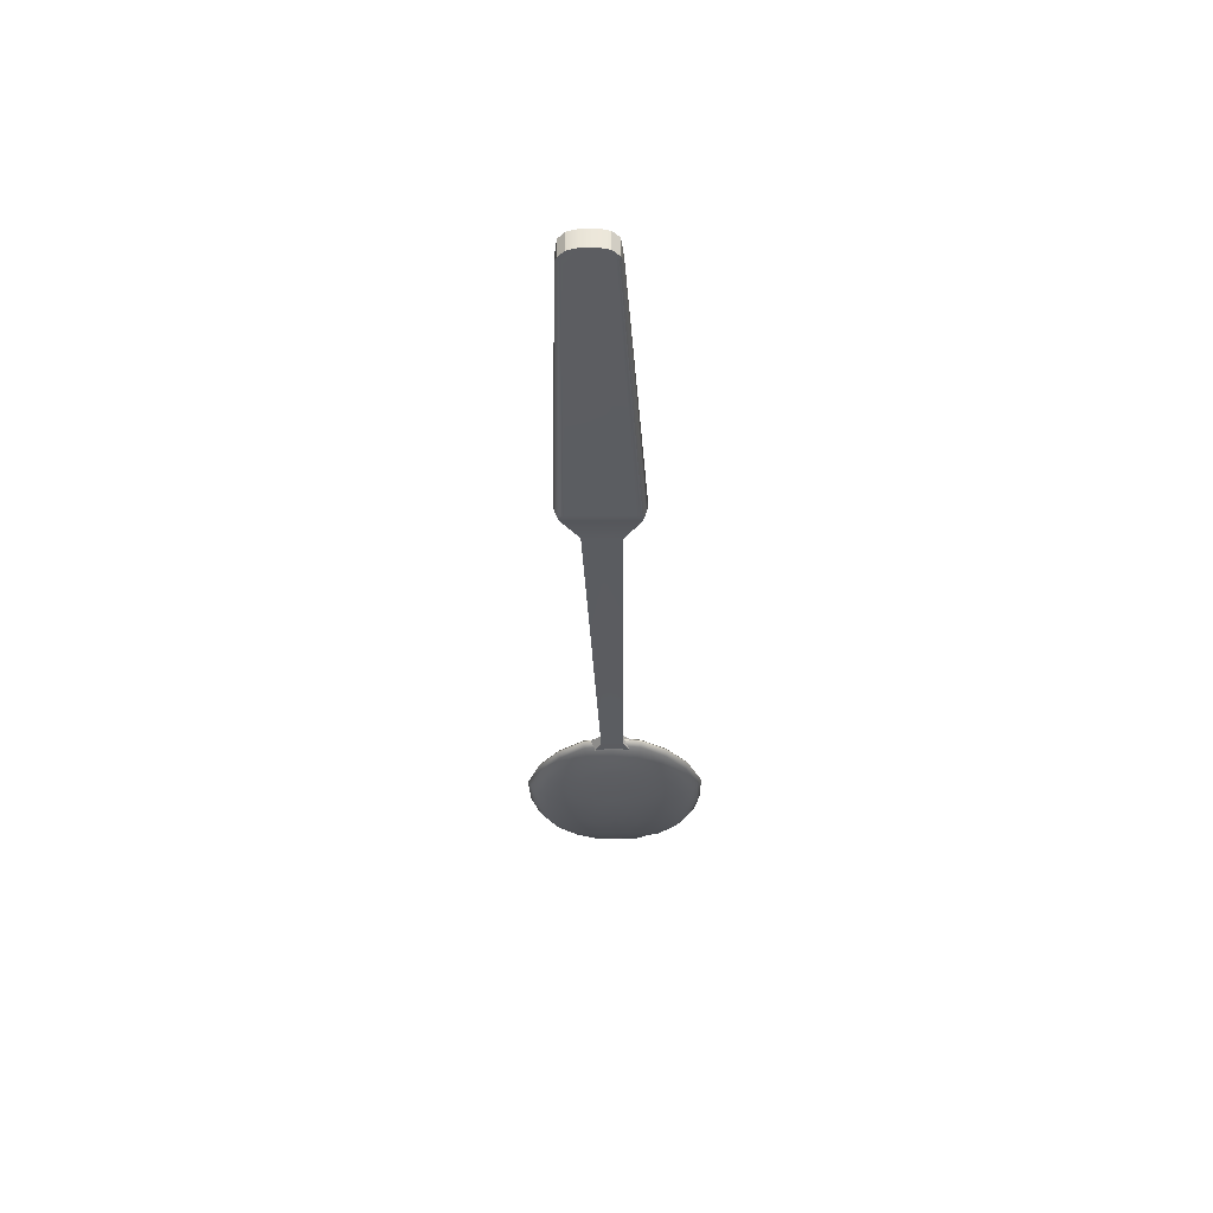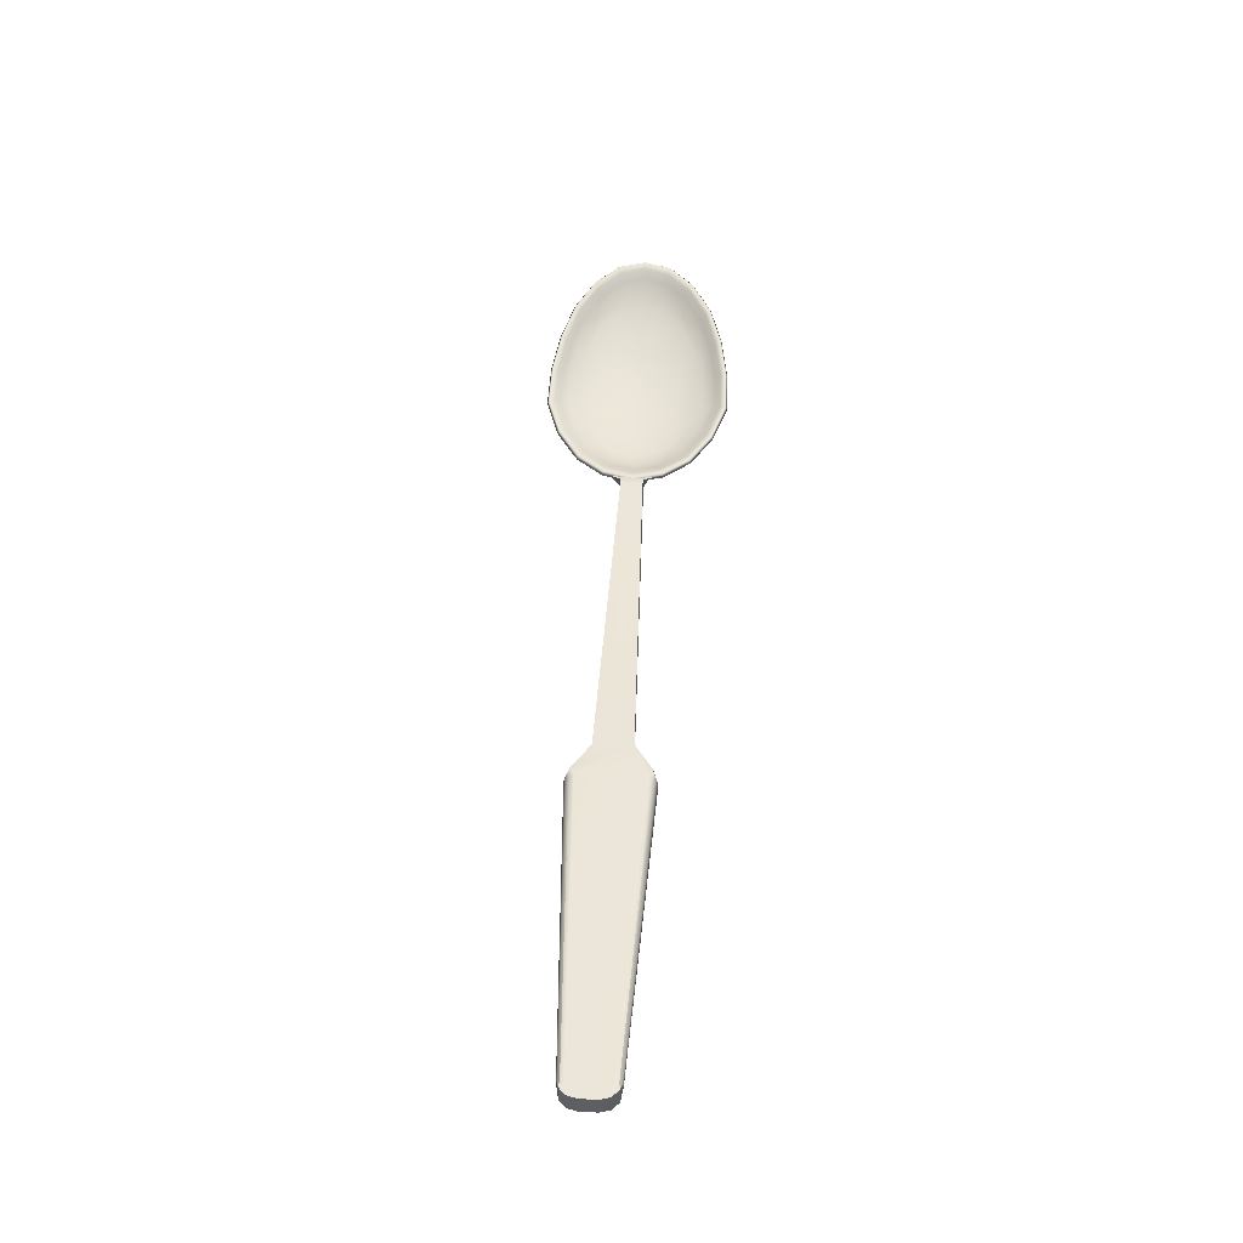
<metadata>
{"format":"obj","ext":"obj","renderer":"f3d","projection":"perspective","resolution":1024,"background":"white","views":[{"elev":-35.9,"azim":91.6,"up":"+Y"},{"elev":48.2,"azim":93.0,"up":"+Y"}]}
</metadata>
<code>
g default
v -16.89 -0.6053 -0.1998
v -17.03 -0.5838 -0.3832
v -17.25 -0.5504 -0.5287
v -17.52 -0.5084 -0.5862
v -17.83 -0.4619 -0.6165
v -18.13 -0.4072 -0.5862
v -18.4 -0.3577 -0.4981
v -18.62 -0.3184 -0.361
v -18.76 -0.2932 -0.1883
v -18.8 -0.2847 0.003217
v -18.76 -0.2936 0.1947
v -18.62 -0.319 0.3675
v -18.4 -0.3585 0.5046
v -18.13 -0.4083 0.5926
v -17.83 -0.4629 0.6229
v -17.52 -0.5094 0.5926
v -17.25 -0.5513 0.5357
v -17.03 -0.5845 0.3901
v -16.89 -0.6057 0.2067
v -16.84 -0.6129 0.003475
v -15.97 -0.7085 -0.3982
v -16.25 -0.666 -0.7604
v -16.68 -0.5999 -1.048
v -17.22 -0.5169 -1.232
v -17.82 -0.4251 -1.221
v -18.42 -0.317 -1.161
v -18.96 -0.2191 -0.9873
v -19.38 -0.1415 -0.6955
v -19.66 -0.09179 -0.3642
v -19.74 -0.03877 0.002971
v -19.66 -0.09242 0.3702
v -19.38 -0.1427 0.7015
v -18.96 -0.2208 0.9934
v -18.42 -0.319 1.167
v -17.82 -0.4273 1.227
v -17.22 -0.5191 1.239
v -16.68 -0.6018 1.055
v -16.25 -0.6673 0.7671
v -15.97 -0.7092 0.4049
v -15.88 -0.7234 0.003337
v -15.09 -0.7388 -0.5868
v -15.5 -0.6827 -1.119
v -16.13 -0.6221 -1.541
v -16.93 -0.5001 -1.812
v -17.81 -0.3653 -1.796
v -18.69 -0.2064 -1.708
v -19.48 -0.0626 -1.41
v -20.1 0.09422 -1.023
v -20.5 0.1749 -0.5367
v -20.64 0.2023 0.002769
v -20.5 0.1739 0.5423
v -20.1 0.09246 1.029
v -19.48 -0.06503 1.415
v -18.69 -0.2094 1.713
v -17.81 -0.3684 1.801
v -16.93 -0.5034 1.819
v -16.13 -0.6249 1.548
v -15.5 -0.6847 1.125
v -15.09 -0.7399 0.593
v -14.95 -0.7586 0.00311
v -14.28 -0.7674 -0.761
v -14.8 -0.6946 -1.45
v -15.63 -0.6163 -1.997
v -16.66 -0.4584 -2.348
v -17.8 -0.2837 -2.326
v -18.93 -0.07826 -2.212
v -19.94 0.1479 -1.826
v -20.76 0.3109 -1.326
v -21.28 0.4153 -0.696
v -21.44 0.506 0.002494
v -21.28 0.4141 0.701
v -20.76 0.3086 1.331
v -19.94 0.1448 1.831
v -18.93 -0.08211 2.217
v -17.8 -0.2878 2.331
v -16.66 -0.4626 2.353
v -15.63 -0.6198 2.002
v -14.8 -0.6972 1.456
v -14.28 -0.7687 0.7666
v -14.1 -0.7929 0.0028
v -13.55 -0.7352 -0.9164
v -14.18 -0.6768 -1.745
v -15.17 -0.5411 -2.403
v -16.41 -0.3927 -2.825
v -17.78 -0.1826 -2.799
v -19.14 0.06438 -2.662
v -20.36 0.3363 -2.198
v -21.34 0.5324 -1.596
v -21.95 0.7208 -0.8381
v -22.16 0.7669 0.002152
v -21.95 0.7194 0.8424
v -21.34 0.5296 1.6
v -20.36 0.3325 2.202
v -19.14 0.05985 2.588
v -17.78 -0.1875 2.803
v -16.41 -0.3977 2.83
v -15.17 -0.5454 2.408
v -14.18 -0.6799 1.75
v -13.55 -0.7369 0.9212
v -13.33 -0.7645 0.002414
v -12.92 -0.6964 -1.049
v -13.64 -0.6012 -1.998
v -14.77 -0.4743 -2.75
v -16.19 -0.3047 -3.233
v -17.76 -0.06429 -3.203
v -19.32 0.2179 -2.957
v -20.71 0.5288 -2.515
v -21.81 0.814 -1.827
v -22.52 0.9686 -0.9596
v -22.75 1.098 0.001751
v -22.52 0.967 0.9631
v -21.81 0.8108 1.83
v -20.71 0.5245 2.519
v -19.32 0.2128 2.961
v -17.77 -0.06988 3.207
v -16.19 -0.3104 3.237
v -14.77 -0.4792 2.754
v -13.64 -0.6047 2.002
v -12.92 -0.6982 1.053
v -12.67 -0.7298 0.001963
v -12.41 -0.5646 -1.156
v -13.21 -0.5228 -2.201
v -14.45 -0.3831 -3.03
v -16.01 -0.1965 -3.562
v -17.74 0.06825 -3.528
v -19.45 0.3786 -3.257
v -20.99 0.7208 -2.771
v -22.19 1.035 -2.013
v -22.95 1.284 -1.058
v -23.22 1.347 0.001301
v -22.95 1.283 1.06
v -22.19 1.031 2.015
v -20.99 0.716 2.773
v -19.45 0.373 3.26
v -17.75 0.06209 3.531
v -16.01 -0.2028 3.565
v -14.45 -0.3885 3.033
v -13.21 -0.5267 2.204
v -12.41 -0.5667 1.159
v -12.13 -0.5983 0.001456
v -12.03 -0.4633 -1.235
v -12.88 -0.4188 -2.35
v -14.21 -0.2698 -3.235
v -15.87 -0.0708 -3.803
v -17.72 0.2118 -3.767
v -19.54 0.5426 -3.478
v -21.18 0.9074 -2.958
v -22.46 1.242 -2.149
v -23.27 1.508 -1.129
v -23.56 1.575 0.000814
v -23.27 1.506 1.131
v -22.46 1.238 2.151
v -21.18 0.9023 2.96
v -19.54 0.5366 3.479
v -17.72 0.2052 3.768
v -15.87 -0.07756 3.804
v -14.21 -0.2756 3.236
v -12.88 -0.423 2.352
v -12.03 -0.4655 1.237
v -11.74 -0.4992 0.000908
v -11.79 -0.3378 -1.283
v -12.68 -0.2917 -2.441
v -14.05 -0.1371 -3.36
v -15.78 0.06927 -3.95
v -17.7 0.3627 -3.912
v -19.59 0.7057 -3.612
v -21.28 1.084 -3.073
v -22.62 1.431 -2.232
v -23.45 1.707 -1.173
v -23.75 1.776 0.000302
v -23.46 1.705 1.174
v -22.62 1.427 2.233
v -21.28 1.079 3.073
v -19.59 0.6995 3.613
v -17.7 0.3559 3.913
v -15.78 0.06225 3.95
v -14.05 -0.1431 3.36
v -12.68 -0.2961 2.442
v -11.79 -0.3401 1.284
v -11.49 -0.3751 0.000331
v -11.52 -0.1911 -1.338
v -12.44 -0.1447 -2.544
v -13.87 0.01179 -3.502
v -15.67 0.2204 -4.117
v -17.67 0.5175 -4.078
v -19.63 0.8641 -3.765
v -21.4 1.247 -3.202
v -22.79 1.598 -2.327
v -23.66 1.877 -1.223
v -23.97 1.947 -6.9e-05
v -23.66 1.875 1.223
v -22.79 1.594 2.327
v -21.4 1.241 3.202
v -19.63 0.8576 3.765
v -17.67 0.5104 4.078
v -15.67 0.213 4.116
v -13.87 0.005491 3.502
v -12.44 -0.1492 2.544
v -11.52 -0.1936 1.337
v -11.2 -0.2289 -3.2e-05
v -11.64 -0.02706 -1.309
v -12.53 0.0186 -2.49
v -13.94 0.173 -3.427
v -15.69 0.3786 -4.028
v -17.65 0.6721 -3.99
v -19.56 1.014 -3.684
v -21.29 1.391 -3.134
v -22.64 1.737 -2.277
v -23.49 2.012 -1.197
v -23.8 2.081 -0.000659
v -23.49 2.01 1.196
v -22.64 1.733 2.276
v -21.29 1.386 3.132
v -19.56 1.007 3.682
v -17.65 0.6651 3.989
v -15.69 0.3714 4.027
v -13.94 0.1668 3.425
v -12.53 0.01413 2.488
v -11.64 -0.02942 1.308
v -11.33 -0.06439 -0.000715
v -11.99 -0.139 -1.238
v -12.84 -0.09492 -2.352
v -14.16 0.05377 -3.237
v -15.82 0.252 -3.805
v -17.67 0.5346 -3.769
v -19.48 0.8639 -3.48
v -21.11 1.228 -2.96
v -22.39 1.561 -2.151
v -23.2 1.826 -1.132
v -23.49 1.893 -0.001565
v -23.2 1.824 1.129
v -22.4 1.557 2.148
v -21.11 1.222 2.957
v -19.49 0.8579 3.477
v -17.67 0.528 3.766
v -15.83 0.2453 3.802
v -14.17 0.048 3.234
v -12.84 -0.09912 2.349
v -11.99 -0.1412 1.234
v -11.7 -0.1749 -0.00173
v -12.38 -0.3074 -1.16
v -13.17 -0.2659 -2.205
v -14.42 -0.1265 -3.034
v -15.97 0.05958 -3.566
v -17.71 0.3243 -3.532
v -19.41 0.6335 -3.261
v -20.93 0.9747 -2.774
v -22.14 1.288 -2.016
v -22.89 1.537 -1.061
v -23.16 1.599 -0.002425
v -22.89 1.535 1.056
v -22.14 1.284 2.012
v -20.94 0.9699 2.77
v -19.41 0.6279 3.256
v -17.71 0.3181 3.527
v -15.97 0.05324 3.561
v -14.42 -0.1319 3.029
v -13.18 -0.2698 2.2
v -12.38 -0.3095 1.155
v -12.1 -0.3411 -0.002646
v -12.9 -0.5425 -1.055
v -13.62 -0.4473 -2.003
v -14.75 -0.3205 -2.756
v -16.17 -0.1512 -3.239
v -17.74 0.08912 -3.208
v -19.29 0.3706 -2.962
v -20.68 0.6809 -2.52
v -21.78 0.9656 -1.832
v -22.49 1.12 -0.9646
v -22.71 1.249 -0.003261
v -22.49 1.119 0.9581
v -21.78 0.9625 1.825
v -20.68 0.6766 2.514
v -19.29 0.3655 2.956
v -17.74 0.08353 3.202
v -16.17 -0.157 3.232
v -14.75 -0.3254 2.749
v -13.62 -0.4508 1.996
v -12.9 -0.5443 1.048
v -12.65 -0.5759 -0.003535
v -13.53 -0.6034 -0.9231
v -14.16 -0.5451 -1.752
v -15.15 -0.4094 -2.41
v -16.39 -0.2613 -2.832
v -17.76 -0.05122 -2.805
v -19.12 0.1951 -2.668
v -20.33 0.4665 -2.204
v -21.31 0.6627 -1.602
v -21.92 0.8507 -0.8442
v -22.13 0.8968 -0.003934
v -21.92 0.8493 0.8363
v -21.31 0.6599 1.594
v -20.34 0.4628 2.196
v -19.12 0.1906 2.582
v -17.76 -0.05611 2.797
v -16.39 -0.2663 2.824
v -15.15 -0.4137 2.401
v -14.16 -0.5482 1.743
v -13.53 -0.6051 0.9146
v -13.31 -0.6327 -0.004255
v -14.26 -0.6679 -0.7687
v -14.79 -0.5952 -1.458
v -15.61 -0.5171 -2.004
v -16.64 -0.3592 -2.356
v -17.78 -0.1845 -2.333
v -18.91 0.02048 -2.219
v -19.92 0.2463 -1.833
v -20.74 0.4093 -1.333
v -21.26 0.5137 -0.703
v -21.42 0.6041 -0.004522
v -21.26 0.5125 0.694
v -20.74 0.407 1.324
v -19.92 0.2431 1.824
v -18.91 0.01664 2.21
v -17.78 -0.1886 2.324
v -16.64 -0.3634 2.346
v -15.61 -0.5206 1.995
v -14.79 -0.5978 1.448
v -14.26 -0.6693 0.7589
v -14.08 -0.6935 -0.004884
v -15.08 -0.658 -0.5953
v -15.49 -0.6018 -1.127
v -16.12 -0.5415 -1.55
v -16.92 -0.4195 -1.821
v -17.8 -0.2846 -1.804
v -18.67 -0.1262 -1.716
v -19.46 0.01766 -1.417
v -20.08 0.1742 -1.031
v -20.48 0.2548 -0.5445
v -20.62 0.2823 -0.004988
v -20.48 0.2539 0.5345
v -20.08 0.1724 1.021
v -19.46 0.01523 1.407
v -18.67 -0.1292 1.705
v -17.8 -0.2878 1.793
v -16.92 -0.4227 1.81
v -16.12 -0.5442 1.539
v -15.49 -0.6038 1.117
v -15.08 -0.6591 0.5845
v -14.94 -0.6777 -0.005382
v -15.96 -0.6437 -0.4073
v -16.24 -0.6012 -0.7695
v -16.67 -0.5352 -1.057
v -17.21 -0.4522 -1.242
v -17.81 -0.3604 -1.23
v -18.4 -0.2526 -1.17
v -18.94 -0.1546 -0.9958
v -19.37 -0.07703 -0.7038
v -19.65 -0.02733 -0.3725
v -19.73 0.02545 -0.005332
v -19.65 -0.02797 0.3619
v -19.37 -0.07823 0.6932
v -18.94 -0.1563 0.9849
v -18.4 -0.2546 1.159
v -17.81 -0.3625 1.219
v -17.21 -0.4544 1.23
v -16.67 -0.5371 1.046
v -16.24 -0.6026 0.758
v -15.96 -0.6444 0.3958
v -15.87 -0.6586 -0.005749
v -16.88 -0.5569 -0.2093
v -17.02 -0.5354 -0.3926
v -17.24 -0.5019 -0.5382
v -17.51 -0.46 -0.5951
v -17.82 -0.4134 -0.6254
v -18.12 -0.3591 -0.5951
v -18.39 -0.3095 -0.507
v -18.61 -0.2702 -0.3699
v -18.75 -0.245 -0.1972
v -18.8 -0.2365 -0.005688
v -18.75 -0.2454 0.1858
v -18.61 -0.2708 0.3586
v -18.39 -0.3103 0.4957
v -18.12 -0.3601 0.5837
v -17.82 -0.4145 0.614
v -17.51 -0.461 0.5837
v -17.24 -0.5029 0.5262
v -17.02 -0.536 0.3807
v -16.88 -0.5573 0.1973
v -16.83 -0.5644 -0.00598
v -17.83 -0.4746 0.00326
v -17.82 -0.4232 -0.005753
v -11.16 -0.4723 -0.5
v -11.16 -0.4723 0.5
v -11.17 -0.4588 0.5
v -10.93 -0.04637 0.5098
v -11.21 -0.06713 0.543
v -11.21 -0.06681 -0.5088
v -10.93 -0.04634 -0.4752
v -11.17 -0.4577 -0.4988
v 19.78 -0.4515 0.3619
v 19.66 -0.4519 0.7788
v 19.35 -0.4523 1.081
v 19.35 0.4436 1.079
v 19.66 0.4488 0.777
v 19.78 0.451 0.3601
v 19.78 0.4515 -0.3619
v 19.66 0.45 -0.7786
v 19.35 0.4452 -1.08
v 19.78 -0.451 -0.3601
v 19.35 -0.4507 -1.079
v 19.66 -0.4507 -0.777
v 3.966 0.1979 -0.8323
v 4.064 0.1962 0.8478
v 4.064 -0.4623 0.8464
v 3.959 -0.4615 -0.8432
v 18.98 0.2235 -1.143
v 19.09 0.3831 -1.033
v 19.24 0.4432 -0.8821
v 18.93 0.0066 -1.183
v 5.763 0.1091 -1.827
v 5.377 0.4691 -1.613
v 5.76 0.5403 -1.388
v 5.757 0.4829 -1.605
v 5.758 0.3253 -1.766
v 19.09 0.3817 1.033
v 18.98 0.2219 1.143
v 18.93 0.004873 1.184
v 19.35 0.4436 1.079
v 19.24 0.4419 0.8812
v 5.849 0.1057 1.844
v 5.844 0.3217 1.787
v 5.838 0.4799 1.629
v 5.831 0.5379 1.413
v 5.471 0.4662 1.636
v 18.98 -0.2366 1.144
v 19.09 -0.3946 1.034
v 19.24 -0.4522 0.8828
v 19.35 -0.4523 1.081
v 18.93 -0.02081 1.184
v 5.854 -0.7751 1.412
v 5.858 -0.7173 1.628
v 5.858 -0.5593 1.786
v 5.856 -0.3435 1.844
v 5.489 -0.7103 1.637
v 19.09 -0.3931 -1.032
v 18.98 -0.235 -1.143
v 18.93 -0.01909 -1.183
v 19.35 -0.4507 -1.079
v 19.24 -0.4509 -0.8811
v 5.778 -0.3419 -1.834
v 5.786 -0.5572 -1.78
v 5.794 -0.7156 -1.624
v 5.8 -0.7737 -1.41
v 5.417 -0.7097 -1.637
v 4.015 0.197 0.007771
v -10.93 -0.04635 0.01728
v -11.21 -0.06697 0.01711
v -11.16 -0.4723 0
v 4.011 -0.4619 0.00163
v -11.53 -0.1546 -1.009
v -11.53 -0.1553 0.02886
v -11.53 -0.1561 1.067
v -11.95 -0.4319 0.8369
v -11.95 -0.4315 0.004962
v -11.95 -0.4311 -0.8468
g pSphere2
f 1 2 22 21
f 2 3 23 22
f 3 4 24 23
f 4 5 25 24
f 5 6 26 25
f 6 7 27 26
f 7 8 28 27
f 8 9 29 28
f 9 10 30 29
f 10 11 31 30
f 11 12 32 31
f 12 13 33 32
f 13 14 34 33
f 14 15 35 34
f 15 16 36 35
f 16 17 37 36
f 17 18 38 37
f 18 19 39 38
f 19 20 40 39
f 20 1 21 40
f 21 22 42 41
f 22 23 43 42
f 23 24 44 43
f 24 25 45 44
f 25 26 46 45
f 26 27 47 46
f 27 28 48 47
f 28 29 49 48
f 29 30 50 49
f 30 31 51 50
f 31 32 52 51
f 32 33 53 52
f 33 34 54 53
f 34 35 55 54
f 35 36 56 55
f 36 37 57 56
f 37 38 58 57
f 38 39 59 58
f 39 40 60 59
f 40 21 41 60
f 41 42 62 61
f 42 43 63 62
f 43 44 64 63
f 44 45 65 64
f 45 46 66 65
f 46 47 67 66
f 47 48 68 67
f 48 49 69 68
f 49 50 70 69
f 50 51 71 70
f 51 52 72 71
f 52 53 73 72
f 53 54 74 73
f 54 55 75 74
f 55 56 76 75
f 56 57 77 76
f 57 58 78 77
f 58 59 79 78
f 59 60 80 79
f 60 41 61 80
f 61 62 82 81
f 62 63 83 82
f 63 64 84 83
f 64 65 85 84
f 65 66 86 85
f 66 67 87 86
f 67 68 88 87
f 68 69 89 88
f 69 70 90 89
f 70 71 91 90
f 71 72 92 91
f 72 73 93 92
f 73 74 94 93
f 74 75 95 94
f 75 76 96 95
f 76 77 97 96
f 77 78 98 97
f 78 79 99 98
f 79 80 100 99
f 80 61 81 100
f 81 82 102 101
f 82 83 103 102
f 83 84 104 103
f 84 85 105 104
f 85 86 106 105
f 86 87 107 106
f 87 88 108 107
f 88 89 109 108
f 89 90 110 109
f 90 91 111 110
f 91 92 112 111
f 92 93 113 112
f 93 94 114 113
f 94 95 115 114
f 95 96 116 115
f 96 97 117 116
f 97 98 118 117
f 98 99 119 118
f 99 100 120 119
f 100 81 101 120
f 101 102 122 121
f 102 103 123 122
f 103 104 124 123
f 104 105 125 124
f 105 106 126 125
f 106 107 127 126
f 107 108 128 127
f 108 109 129 128
f 109 110 130 129
f 110 111 131 130
f 111 112 132 131
f 112 113 133 132
f 113 114 134 133
f 114 115 135 134
f 115 116 136 135
f 116 117 137 136
f 117 118 138 137
f 118 119 139 138
f 119 120 140 139
f 120 101 121 140
f 121 122 142 141
f 122 123 143 142
f 123 124 144 143
f 124 125 145 144
f 125 126 146 145
f 126 127 147 146
f 127 128 148 147
f 128 129 149 148
f 129 130 150 149
f 130 131 151 150
f 131 132 152 151
f 132 133 153 152
f 133 134 154 153
f 134 135 155 154
f 135 136 156 155
f 136 137 157 156
f 137 138 158 157
f 138 139 159 158
f 139 140 160 159
f 140 121 141 160
f 141 142 162 161
f 142 143 163 162
f 143 144 164 163
f 144 145 165 164
f 145 146 166 165
f 146 147 167 166
f 147 148 168 167
f 148 149 169 168
f 149 150 170 169
f 150 151 171 170
f 151 152 172 171
f 152 153 173 172
f 153 154 174 173
f 154 155 175 174
f 155 156 176 175
f 156 157 177 176
f 157 158 178 177
f 158 159 179 178
f 159 160 180 179
f 160 141 161 180
f 161 162 182 181
f 162 163 183 182
f 163 164 184 183
f 164 165 185 184
f 165 166 186 185
f 166 167 187 186
f 167 168 188 187
f 168 169 189 188
f 169 170 190 189
f 170 171 191 190
f 171 172 192 191
f 172 173 193 192
f 173 174 194 193
f 174 175 195 194
f 175 176 196 195
f 176 177 197 196
f 177 178 198 197
f 178 179 199 198
f 179 180 200 199
f 180 161 181 200
f 181 182 202 201
f 182 183 203 202
f 183 184 204 203
f 184 185 205 204
f 185 186 206 205
f 186 187 207 206
f 187 188 208 207
f 188 189 209 208
f 189 190 210 209
f 190 191 211 210
f 191 192 212 211
f 192 193 213 212
f 193 194 214 213
f 194 195 215 214
f 195 196 216 215
f 196 197 217 216
f 197 198 218 217
f 198 199 219 218
f 199 200 220 219
f 200 181 201 220
f 201 202 222 221
f 202 203 223 222
f 203 204 224 223
f 204 205 225 224
f 205 206 226 225
f 206 207 227 226
f 207 208 228 227
f 208 209 229 228
f 209 210 230 229
f 210 211 231 230
f 211 212 232 231
f 212 213 233 232
f 213 214 234 233
f 214 215 235 234
f 215 216 236 235
f 216 217 237 236
f 217 218 238 237
f 218 219 239 238
f 219 220 240 239
f 220 201 221 240
f 221 222 242 241
f 222 223 243 242
f 223 224 244 243
f 224 225 245 244
f 225 226 246 245
f 226 227 247 246
f 227 228 248 247
f 228 229 249 248
f 229 230 250 249
f 230 231 251 250
f 231 232 252 251
f 232 233 253 252
f 233 234 254 253
f 234 235 255 254
f 235 236 256 255
f 236 237 257 256
f 237 238 258 257
f 238 239 259 258
f 239 240 260 259
f 240 221 241 260
f 241 242 262 261
f 242 243 263 262
f 243 244 264 263
f 244 245 265 264
f 245 246 266 265
f 246 247 267 266
f 247 248 268 267
f 248 249 269 268
f 249 250 270 269
f 250 251 271 270
f 251 252 272 271
f 252 253 273 272
f 253 254 274 273
f 254 255 275 274
f 255 256 276 275
f 256 257 277 276
f 257 258 278 277
f 258 259 279 278
f 259 260 280 279
f 260 241 261 280
f 261 262 282 281
f 262 263 283 282
f 263 264 284 283
f 264 265 285 284
f 265 266 286 285
f 266 267 287 286
f 267 268 288 287
f 268 269 289 288
f 269 270 290 289
f 270 271 291 290
f 271 272 292 291
f 272 273 293 292
f 273 274 294 293
f 274 275 295 294
f 275 276 296 295
f 276 277 297 296
f 277 278 298 297
f 278 279 299 298
f 279 280 300 299
f 280 261 281 300
f 281 282 302 301
f 282 283 303 302
f 283 284 304 303
f 284 285 305 304
f 285 286 306 305
f 286 287 307 306
f 287 288 308 307
f 288 289 309 308
f 289 290 310 309
f 290 291 311 310
f 291 292 312 311
f 292 293 313 312
f 293 294 314 313
f 294 295 315 314
f 295 296 316 315
f 296 297 317 316
f 297 298 318 317
f 298 299 319 318
f 299 300 320 319
f 300 281 301 320
f 301 302 322 321
f 302 303 323 322
f 303 304 324 323
f 304 305 325 324
f 305 306 326 325
f 306 307 327 326
f 307 308 328 327
f 308 309 329 328
f 309 310 330 329
f 310 311 331 330
f 311 312 332 331
f 312 313 333 332
f 313 314 334 333
f 314 315 335 334
f 315 316 336 335
f 316 317 337 336
f 317 318 338 337
f 318 319 339 338
f 319 320 340 339
f 320 301 321 340
f 321 322 342 341
f 322 323 343 342
f 323 324 344 343
f 324 325 345 344
f 325 326 346 345
f 326 327 347 346
f 327 328 348 347
f 328 329 349 348
f 329 330 350 349
f 330 331 351 350
f 331 332 352 351
f 332 333 353 352
f 333 334 354 353
f 334 335 355 354
f 335 336 356 355
f 336 337 357 356
f 337 338 358 357
f 338 339 359 358
f 339 340 360 359
f 340 321 341 360
f 341 342 362 361
f 342 343 363 362
f 343 344 364 363
f 344 345 365 364
f 345 346 366 365
f 346 347 367 366
f 347 348 368 367
f 348 349 369 368
f 349 350 370 369
f 350 351 371 370
f 351 352 372 371
f 352 353 373 372
f 353 354 374 373
f 354 355 375 374
f 355 356 376 375
f 356 357 377 376
f 357 358 378 377
f 358 359 379 378
f 359 360 380 379
f 360 341 361 380
f 2 1 381
f 3 2 381
f 4 3 381
f 5 4 381
f 6 5 381
f 7 6 381
f 8 7 381
f 9 8 381
f 10 9 381
f 11 10 381
f 12 11 381
f 13 12 381
f 14 13 381
f 15 14 381
f 16 15 381
f 17 16 381
f 18 17 381
f 19 18 381
f 20 19 381
f 1 20 381
f 361 362 382
f 362 363 382
f 363 364 382
f 364 365 382
f 365 366 382
f 366 367 382
f 367 368 382
f 368 369 382
f 369 370 382
f 370 371 382
f 371 372 382
f 372 373 382
f 373 374 382
f 374 375 382
f 375 376 382
f 376 377 382
f 377 378 382
f 378 379 382
f 379 380 382
f 380 361 382
f 396 391 400 397
f 409 413 424 420 396 397
f 418 421 434 430
f 438 441 411 410
f 448 387 386 447 389 388
f 385 386 387
f 390 388 389
f 444 440 400 391 428 431
f 393 392 395 394
f 392 391 396 395
f 399 398 402 401
f 398 397 400 402
f 391 392 393 429 428
f 400 440 439 401 402
f 447 386 404 446 403 389
f 386 385 384 405 404
f 450 405 384 449 383 406
f 390 389 403 406 383
f 403 446 404 425 424 413 412
f 404 405 435 434 421 425
f 406 403 412 411 441 445
f 399 409 397 398
f 410 399 401 439 438
f 420 419 394 395 396
f 430 429 393 394 419 418
f 445 444 431 435 405 450 406
f 409 408 414 413
f 408 407 415 414
f 407 410 411 415
f 418 417 422 421
f 417 416 423 422
f 416 420 424 423
f 428 427 432 431
f 427 426 433 432
f 426 430 434 433
f 438 437 442 441
f 437 436 443 442
f 436 440 444 443
f 399 410 407
f 399 407 408
f 399 408 409
f 412 413 414
f 412 414 415
f 412 415 411
f 419 420 416
f 419 416 417
f 419 417 418
f 425 421 422
f 425 422 423
f 425 423 424
f 429 430 426
f 429 426 427
f 429 427 428
f 435 431 432
f 435 432 433
f 435 433 434
f 439 440 436
f 439 436 437
f 439 437 438
f 445 441 442
f 445 442 443
f 445 443 444
f 449 384 454 455 456 383
f 384 387 453 454
f 452 453 387 448 388 451
f 388 383 456 451

</code>
